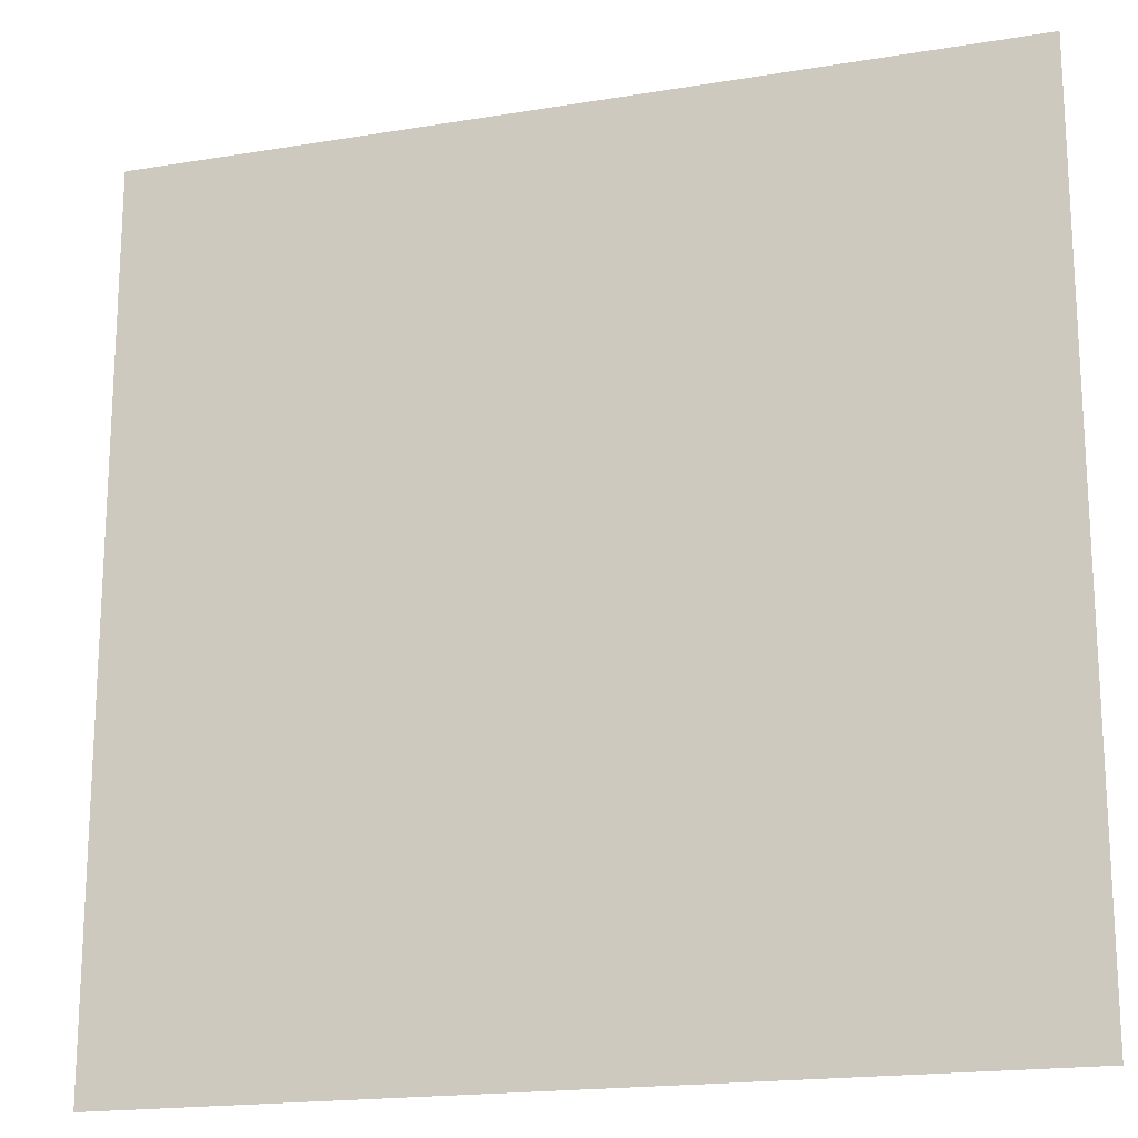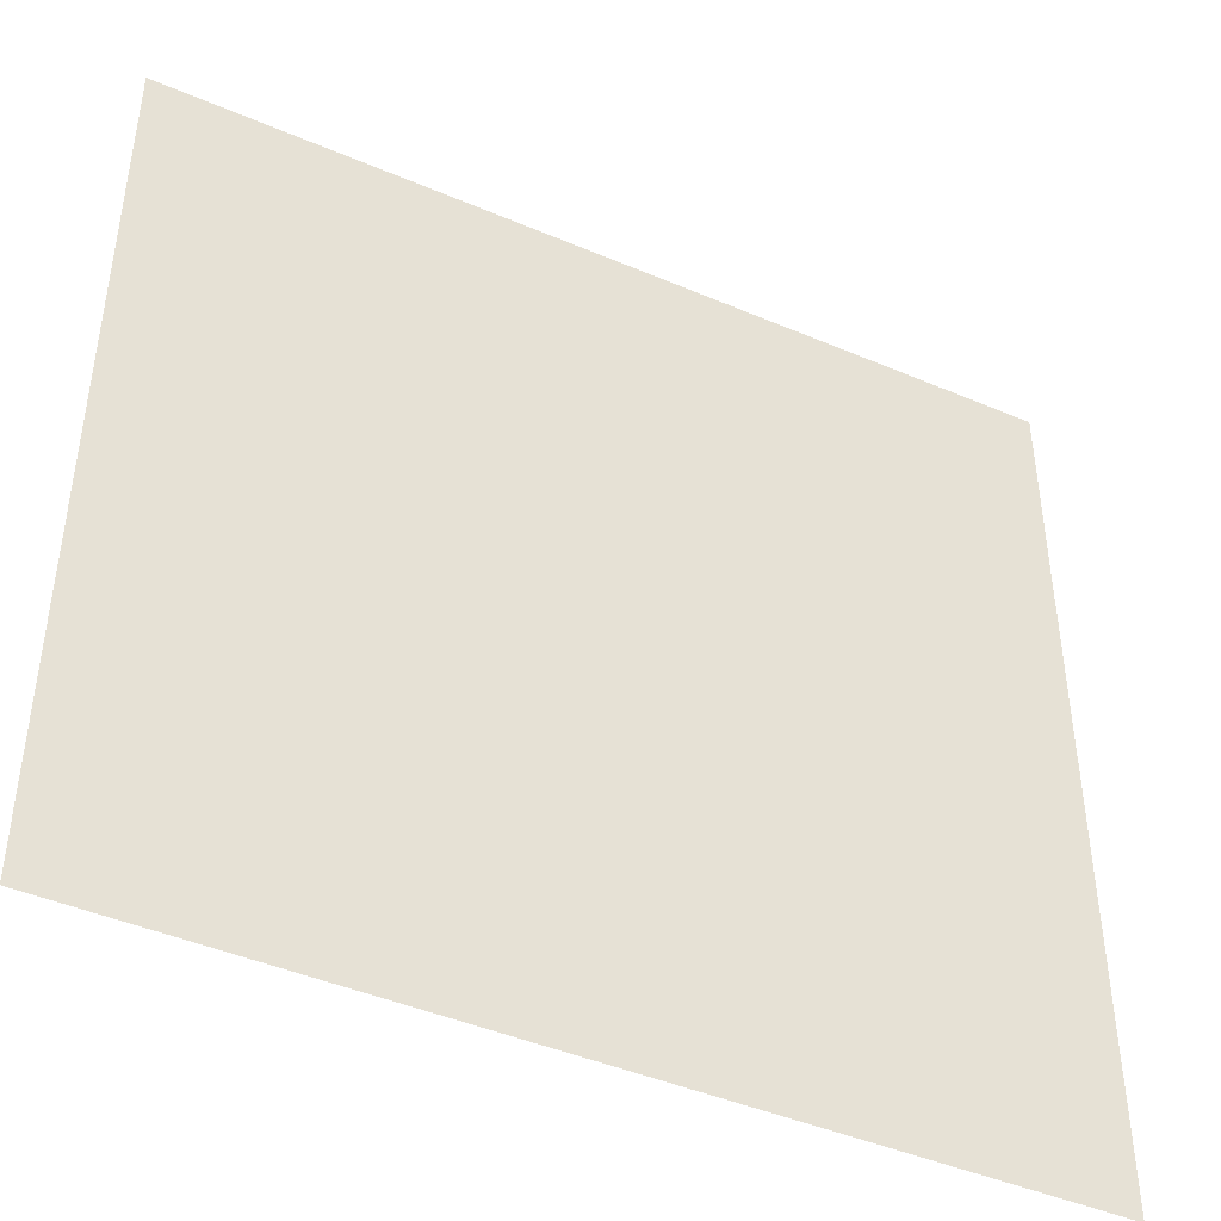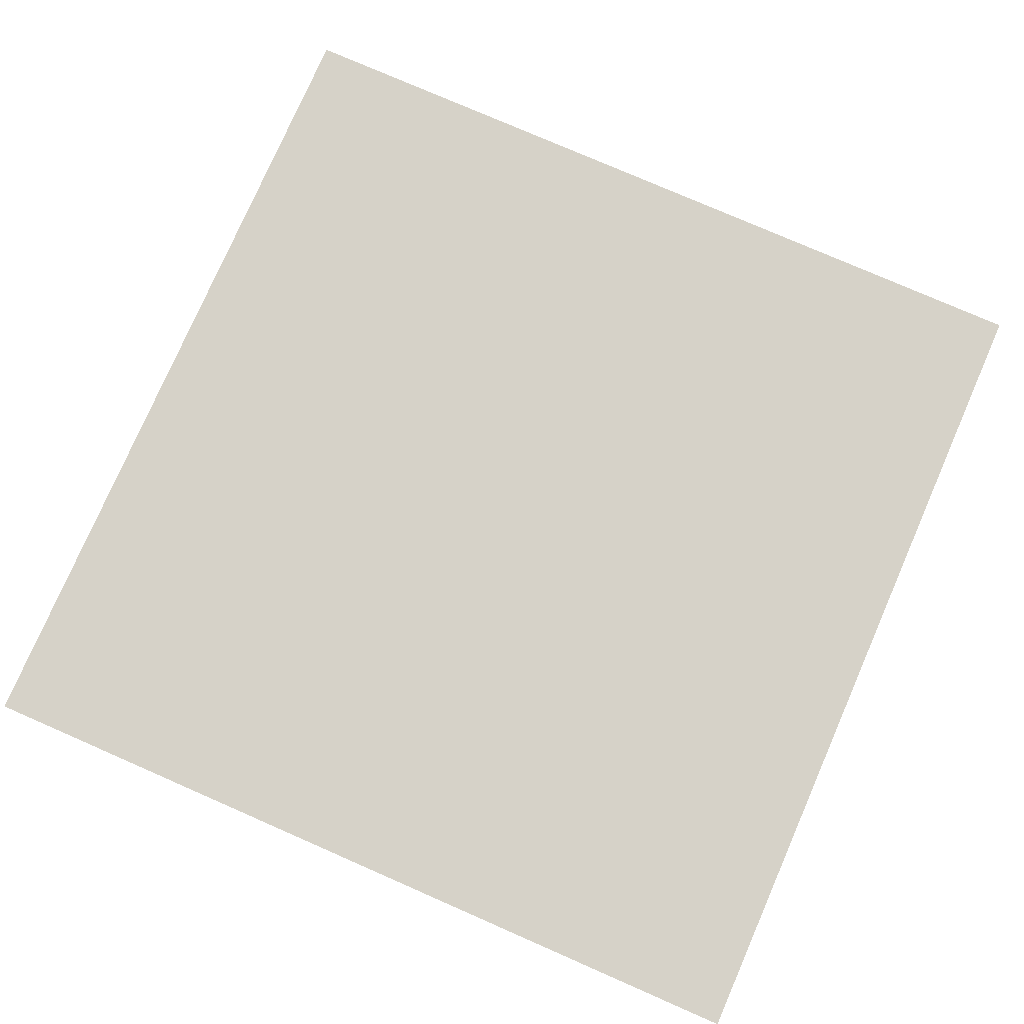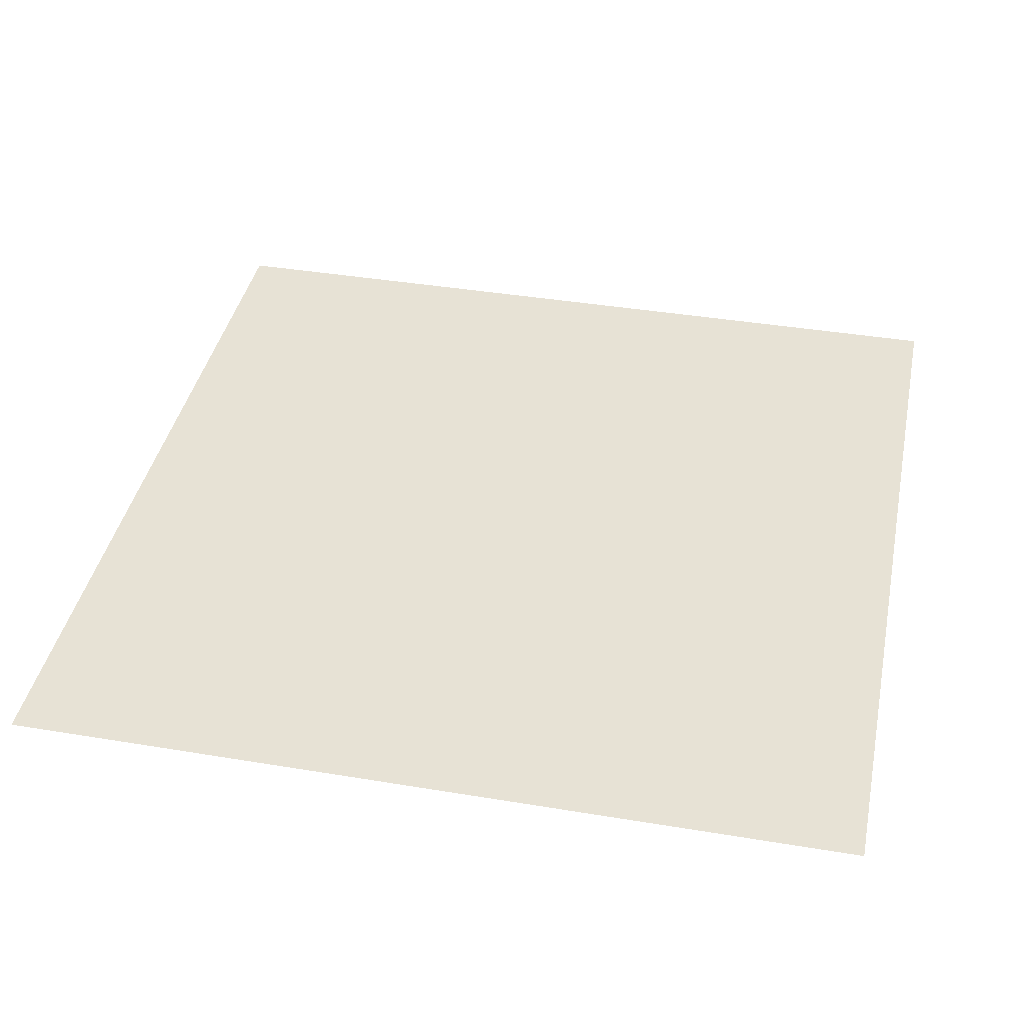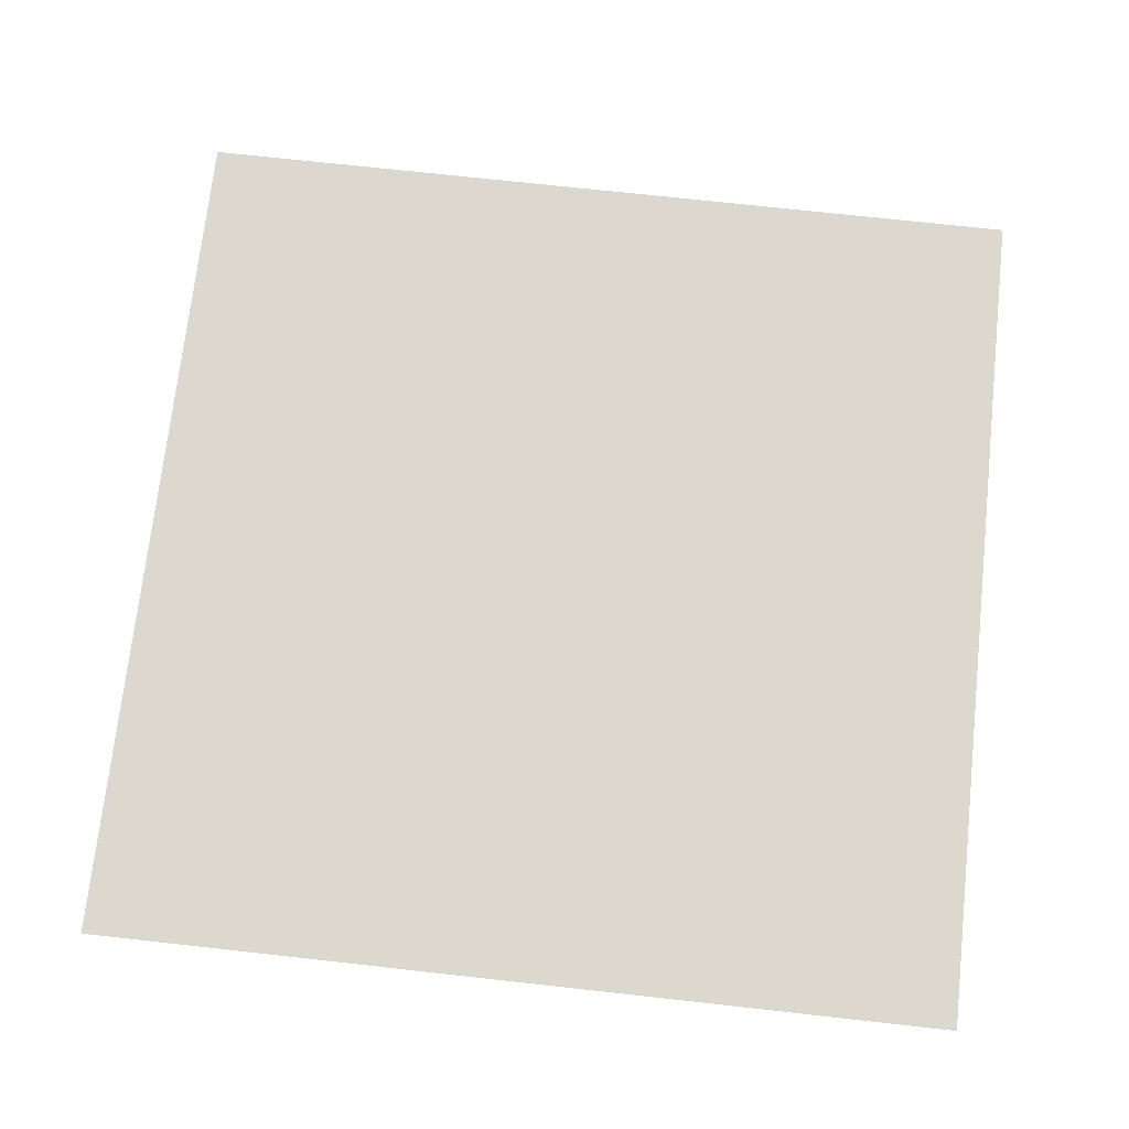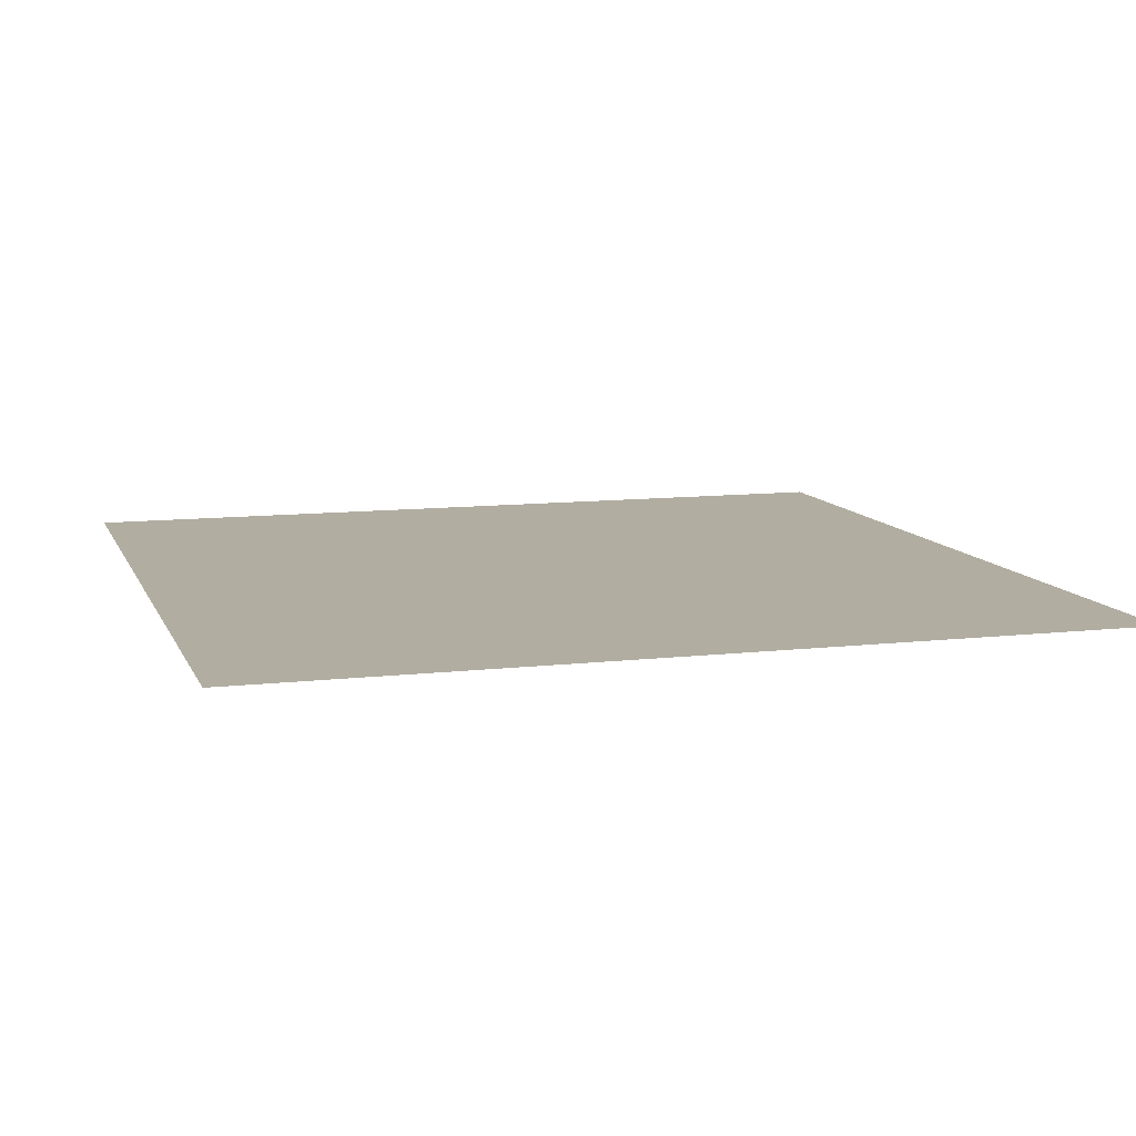
<metadata>
{"format":"obj","ext":"obj","renderer":"f3d","projection":"perspective","resolution":1024,"background":"white","views":[{"elev":-18.4,"azim":17.7,"up":"+Y"},{"elev":-44.4,"azim":-26.5,"up":"+Y"},{"elev":77.7,"azim":-156.4,"up":"+Z"},{"elev":40.1,"azim":11.6,"up":"+Z"},{"elev":72.3,"azim":-173.7,"up":"+Z"},{"elev":10.3,"azim":-16.4,"up":"+Z"}]}
</metadata>
<code>
v 0 1 0
v 0 0 0
v 1 0 0
v 1 1 0
f 3 1 2
f 4 1 3

</code>
